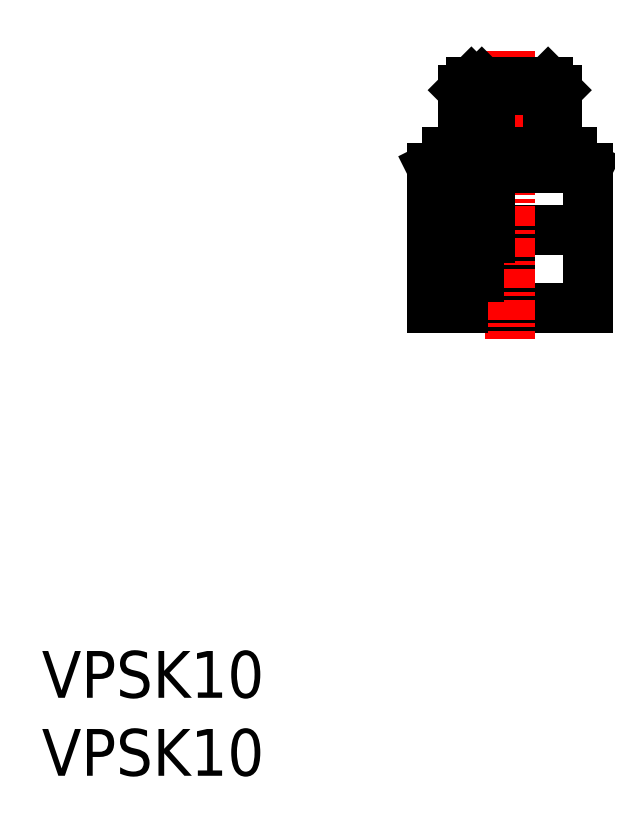
<metadata>
{"format":"dxf","ext":"dxf","renderer":"ezdxf+matplotlib","layout":"modelspace","background":"white","min_lineweight":24,"dpi":150}
</metadata>
<code>
0
SECTION
2
ENTITIES
0
INSERT
8
0
2
*U10
10
0
20
0
30
0
0
INSERT
8
0
2
*U11
10
0
20
0
30
0
0
LINE
8
0
10
25
20
30
30
0
11
35
21
30
31
0
0
LINE
8
0
10
27
20
32
30
0
11
30
21
32
31
0
0
LINE
8
0
10
28
20
34.5
30
0
11
30
21
34.5
31
0
0
LINE
8
0
10
30
20
35
30
0
11
35
21
35
31
0
0
LINE
8
CENTER
10
30
20
46.5
30
0
11
30
21
28
31
0
0
LINE
8
0
10
27
20
43.96
30
0
11
27
21
40
31
0
0
LINE
8
0
10
33
20
43.96
30
0
11
33
21
40
31
0
0
LINE
8
0
10
35
20
39
30
0
11
35
21
30
31
0
0
LINE
8
0
10
25
20
30
30
0
11
25
21
39
31
0
0
LINE
8
0
10
32.46
20
44.5
30
0
11
27.54
21
44.5
31
0
0
LINE
8
0
10
34
20
39.5
30
0
11
30
21
39.5
31
0
0
LINE
8
0
10
25
20
39
30
0
11
26
21
39.5
31
0
0
LINE
8
0
10
35
20
39
30
0
11
34
21
39.5
31
0
0
LINE
8
0
10
34
20
40
30
0
11
34
21
39.5
31
0
0
LINE
8
0
10
26
20
39.5
30
0
11
26
21
40
31
0
0
LINE
8
0
10
34
20
39.5
30
0
11
30
21
39.5
31
0
0
LINE
8
0
10
34
20
40
30
0
11
30
21
40
31
0
0
LINE
8
0
10
27
20
40
30
0
11
26
21
40
31
0
0
LINE
8
0
10
27.54
20
44.5
30
0
11
27.54
21
40.94
31
0
0
LINE
8
0
10
32.46
20
44.5
30
0
11
32.46
21
40
31
0
0
LINE
8
0
10
33
20
43.96
30
0
11
32.46
21
44.5
31
0
0
LINE
8
0
10
27
20
43.96
30
0
11
27.54
21
44.5
31
0
0
LINE
8
0
10
28.75
20
43.96
30
0
11
33
21
43.96
31
0
0
LINE
8
0
10
30
20
39
30
0
11
35
21
39
31
0
0
LINE
8
0
10
28.75
20
43.96
30
0
11
28.75
21
34.5
31
0
0
LINE
8
0
10
28.75
20
43.96
30
0
11
28.21
21
44.5
31
0
0
LINE
8
0
10
27
20
35
30
0
11
27
21
30
31
0
0
LINE
8
0
10
28
20
32
30
0
11
28
21
38.5
31
0
0
LINE
8
0
10
27
20
40
30
0
11
27.54
21
40.94
31
0
0
LINE
8
0
10
27
20
35
30
0
11
25
21
35
31
0
0
LINE
8
0
10
26.5
20
38.5
30
0
11
26.5
21
40
31
0
0
LINE
8
0
10
26.5
20
38.5
30
0
11
28
21
38.5
31
0
0
ENDSEC
0
EOF

</code>
